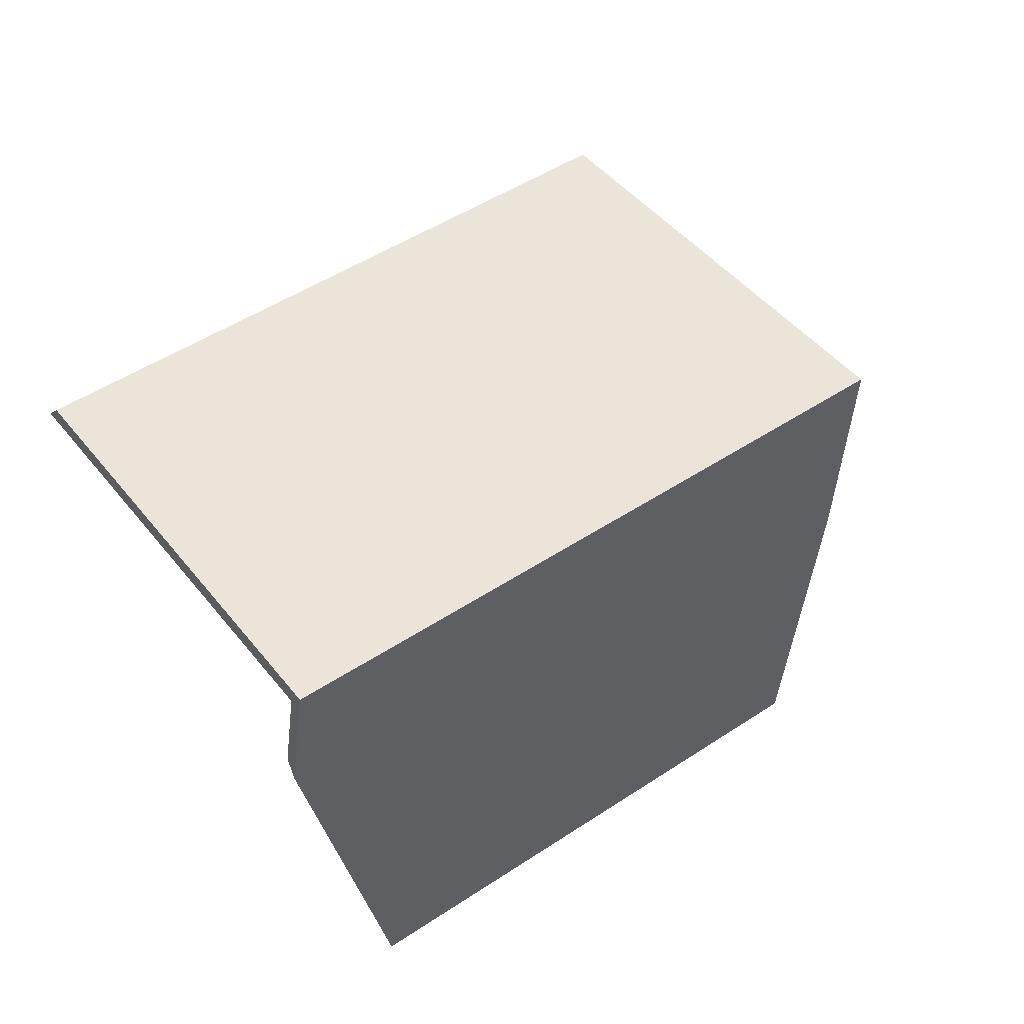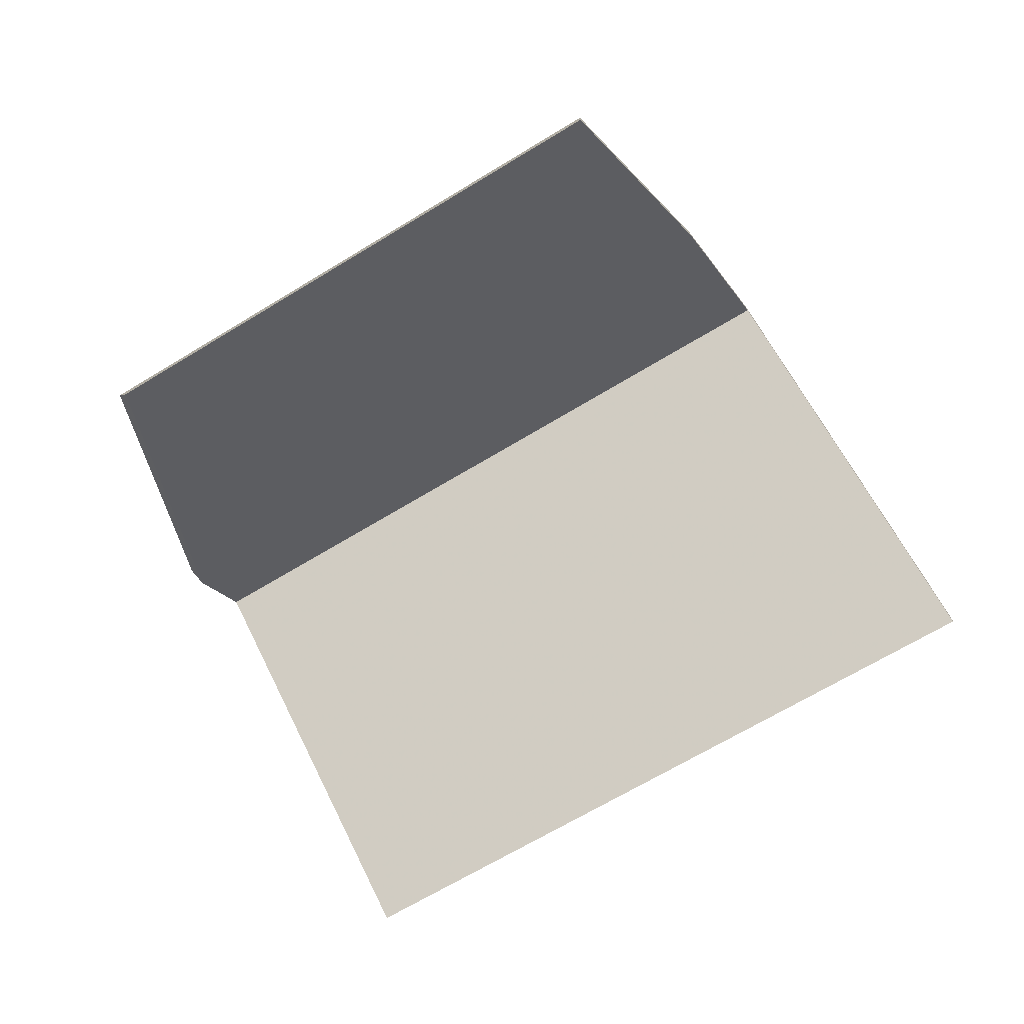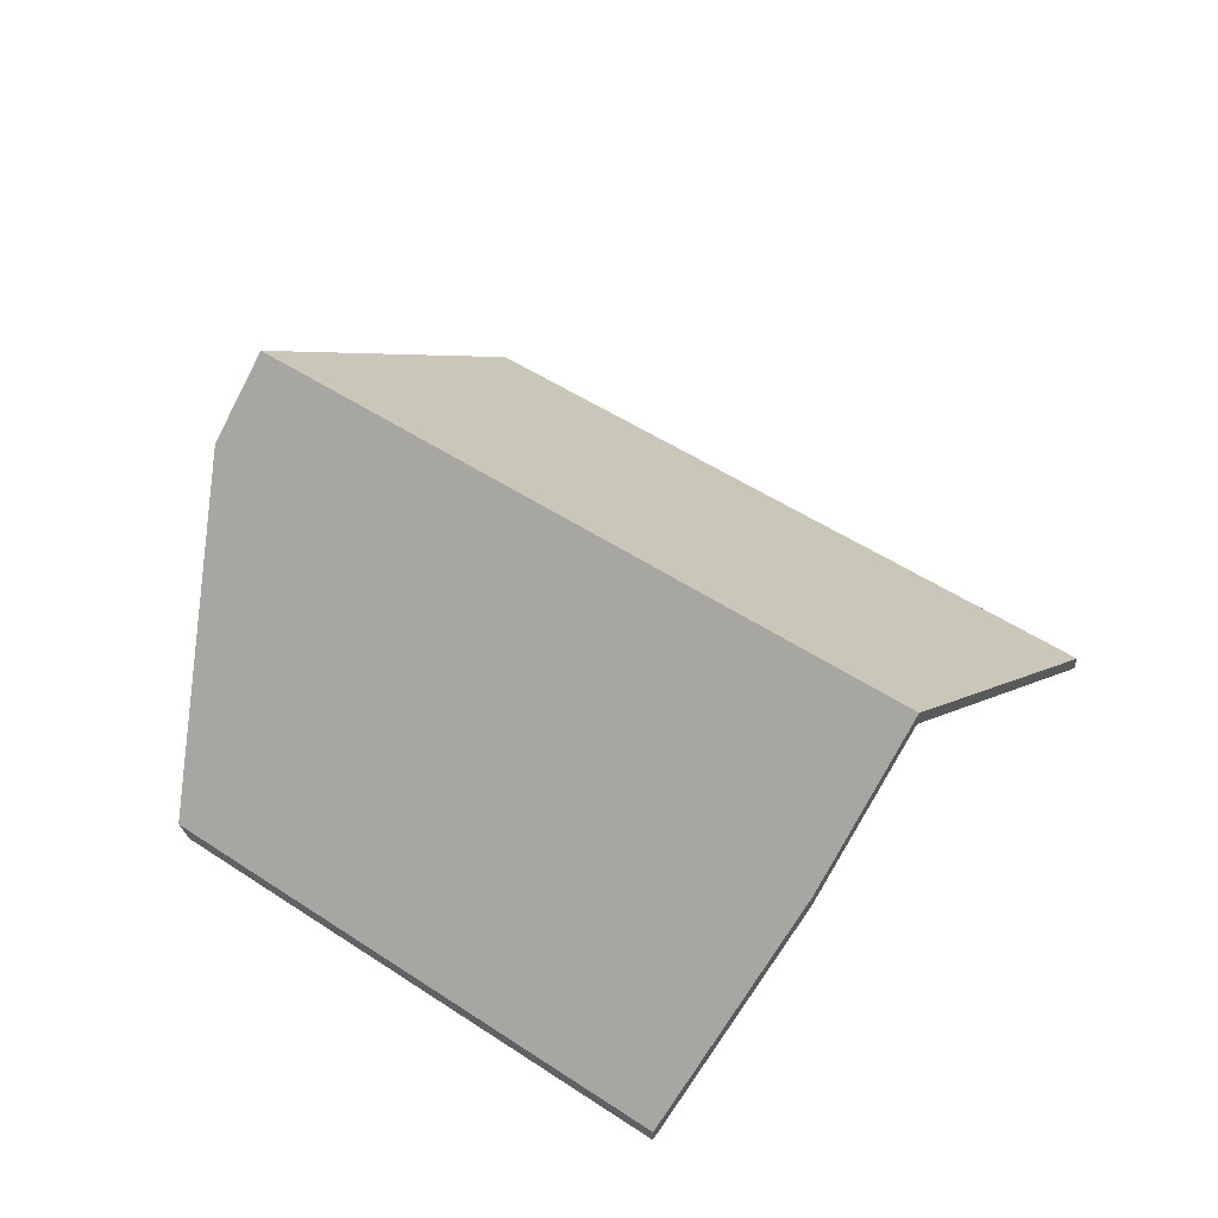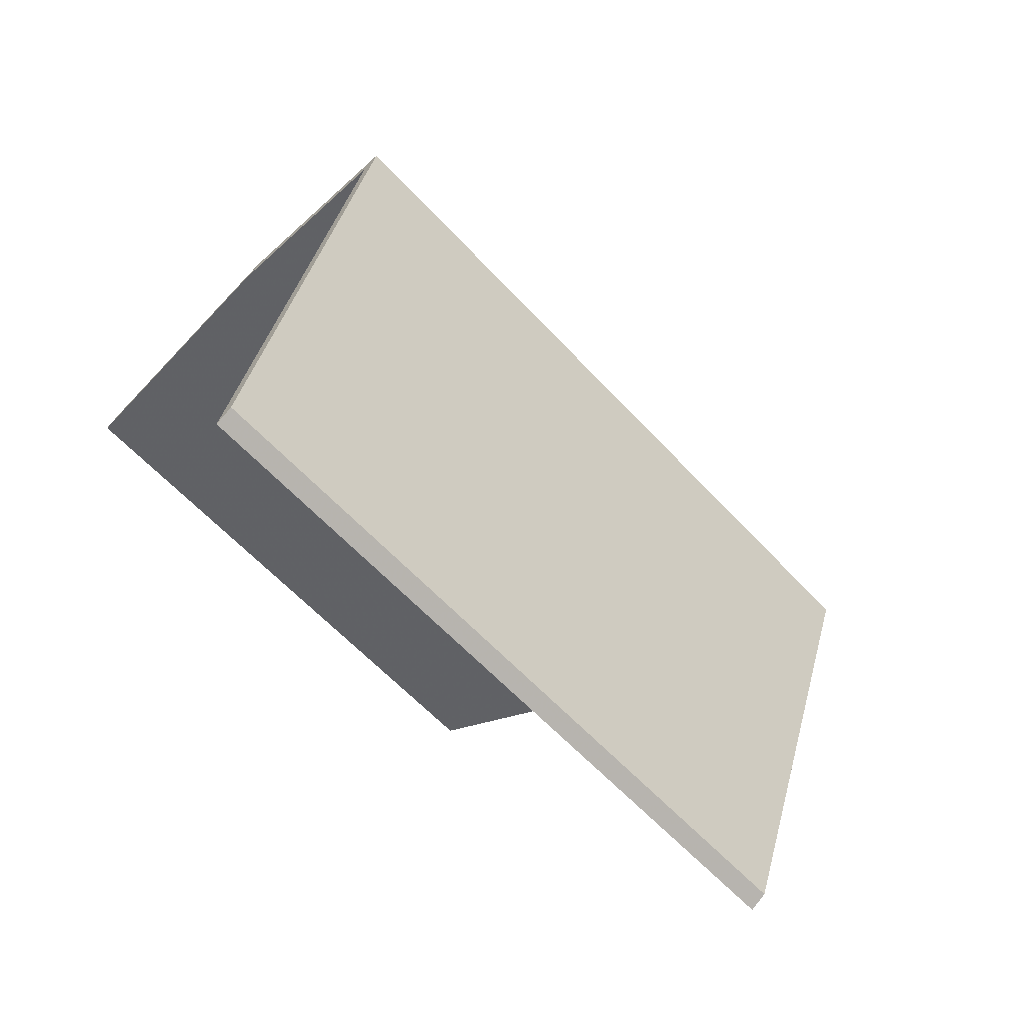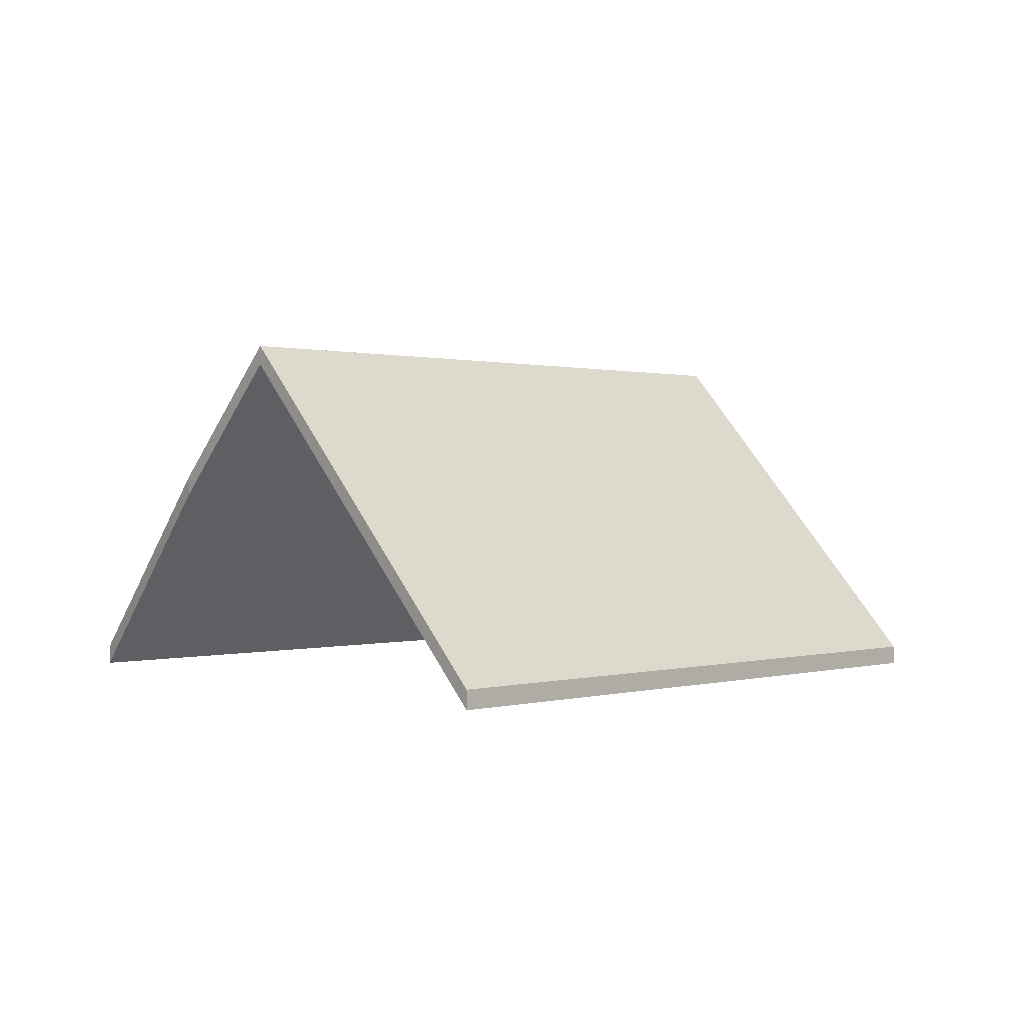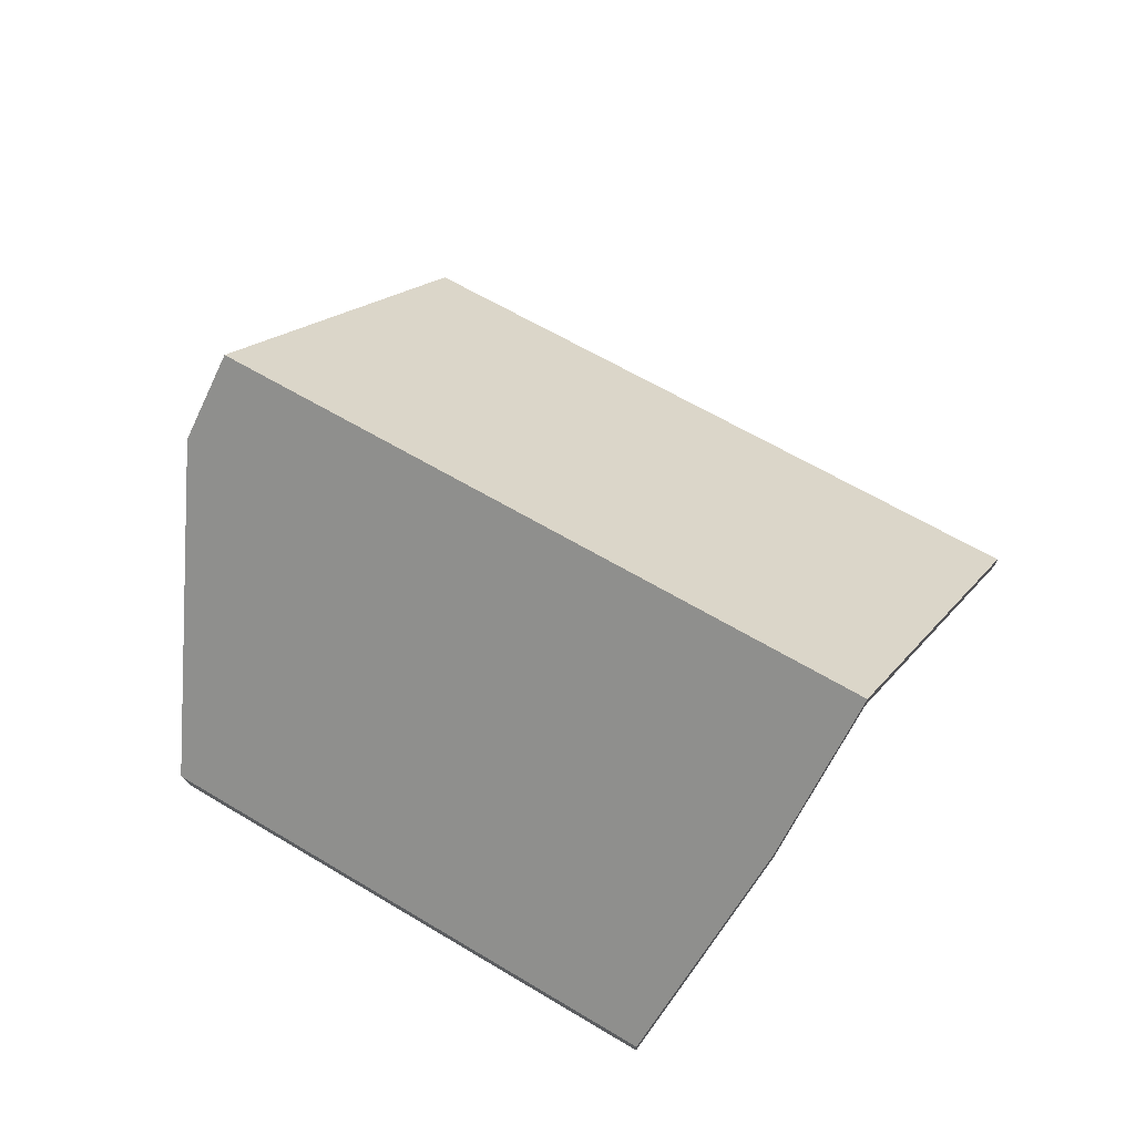
<metadata>
{"format":"obj","ext":"obj","renderer":"f3d","projection":"perspective","resolution":1024,"background":"white","views":[{"elev":-7.9,"azim":151.0,"up":"+Z"},{"elev":-73.2,"azim":-120.4,"up":"+Y"},{"elev":57.3,"azim":-116.9,"up":"+Y"},{"elev":77.2,"azim":38.8,"up":"+Z"},{"elev":0.9,"azim":-17.0,"up":"+Y"},{"elev":68.5,"azim":-120.6,"up":"+Y"}]}
</metadata>
<code>
v -0.03679 0.0527 4.857
v -0.1234 0.05369 4.906
v -0.1046 0.007618 4.948
v -0.01949 0.007618 4.899
v -0.01949 0.007618 4.899
v -0.1046 0.007618 4.948
v -0.1046 0.004984 4.948
v -0.01949 0.004984 4.899
v -0.03679 0.0527 4.857
v -0.01949 0.007618 4.899
v -0.01949 0.004984 4.899
v -0.03679 0.05006 4.857
v -0.1234 0.05369 4.906
v -0.03679 0.0527 4.857
v -0.03679 0.05006 4.857
v -0.1234 0.05106 4.906
v -0.1046 0.007618 4.948
v -0.1234 0.05369 4.906
v -0.1234 0.05106 4.906
v -0.1046 0.004984 4.948
v -0.1046 0.004984 4.948
v -0.1234 0.05106 4.906
v -0.03679 0.05006 4.857
v -0.01949 0.004984 4.899
v -0.04065 0.04261 4.848
v -0.07181 0.007618 4.825
v -0.14 0.007618 4.862
v -0.1311 0.03474 4.888
v -0.1234 0.05369 4.906
v -0.03679 0.0527 4.857
v -0.07181 0.007618 4.825
v -0.07316 0.004984 4.826
v -0.14 0.004984 4.862
v -0.14 0.007618 4.862
v -0.1311 0.03211 4.888
v -0.1311 0.03474 4.888
v -0.14 0.007618 4.862
v -0.14 0.004984 4.862
v -0.1234 0.05106 4.906
v -0.1234 0.05369 4.906
v -0.1311 0.03474 4.888
v -0.1311 0.03211 4.888
v -0.03679 0.05006 4.857
v -0.03679 0.0527 4.857
v -0.1234 0.05369 4.906
v -0.1234 0.05106 4.906
v -0.03963 0.04263 4.851
v -0.04065 0.04261 4.848
v -0.03679 0.0527 4.857
v -0.03679 0.05006 4.857
v -0.04065 0.04261 4.848
v -0.03963 0.04263 4.851
v -0.07316 0.004984 4.826
v -0.07181 0.007618 4.825
v -0.07316 0.004984 4.826
v -0.03963 0.04263 4.851
v -0.03679 0.05006 4.857
v -0.1234 0.05106 4.906
v -0.1311 0.03211 4.888
v -0.14 0.004984 4.862
f 1 2 3
f 1 3 4
f 5 6 7
f 5 7 8
f 9 10 11
f 9 11 12
f 13 14 15
f 13 15 16
f 17 18 19
f 17 19 20
f 21 22 23
f 21 23 24
f 25 26 27
f 25 27 28
f 25 28 29
f 25 29 30
f 31 32 33
f 31 33 34
f 35 36 37
f 35 37 38
f 39 40 41
f 39 41 42
f 43 44 45
f 43 45 46
f 47 48 49
f 47 49 50
f 51 52 53
f 51 53 54
f 55 56 57
f 55 57 58
f 55 58 59
f 55 59 60

</code>
